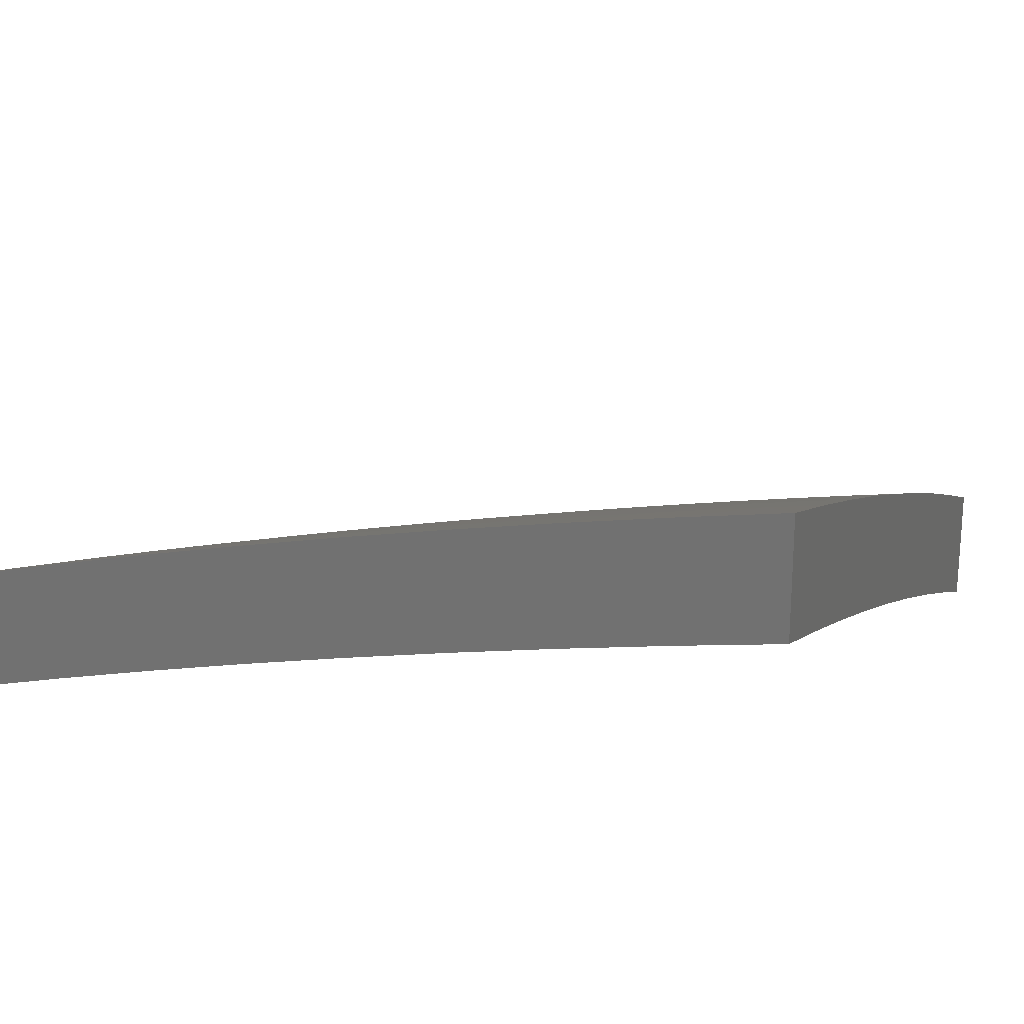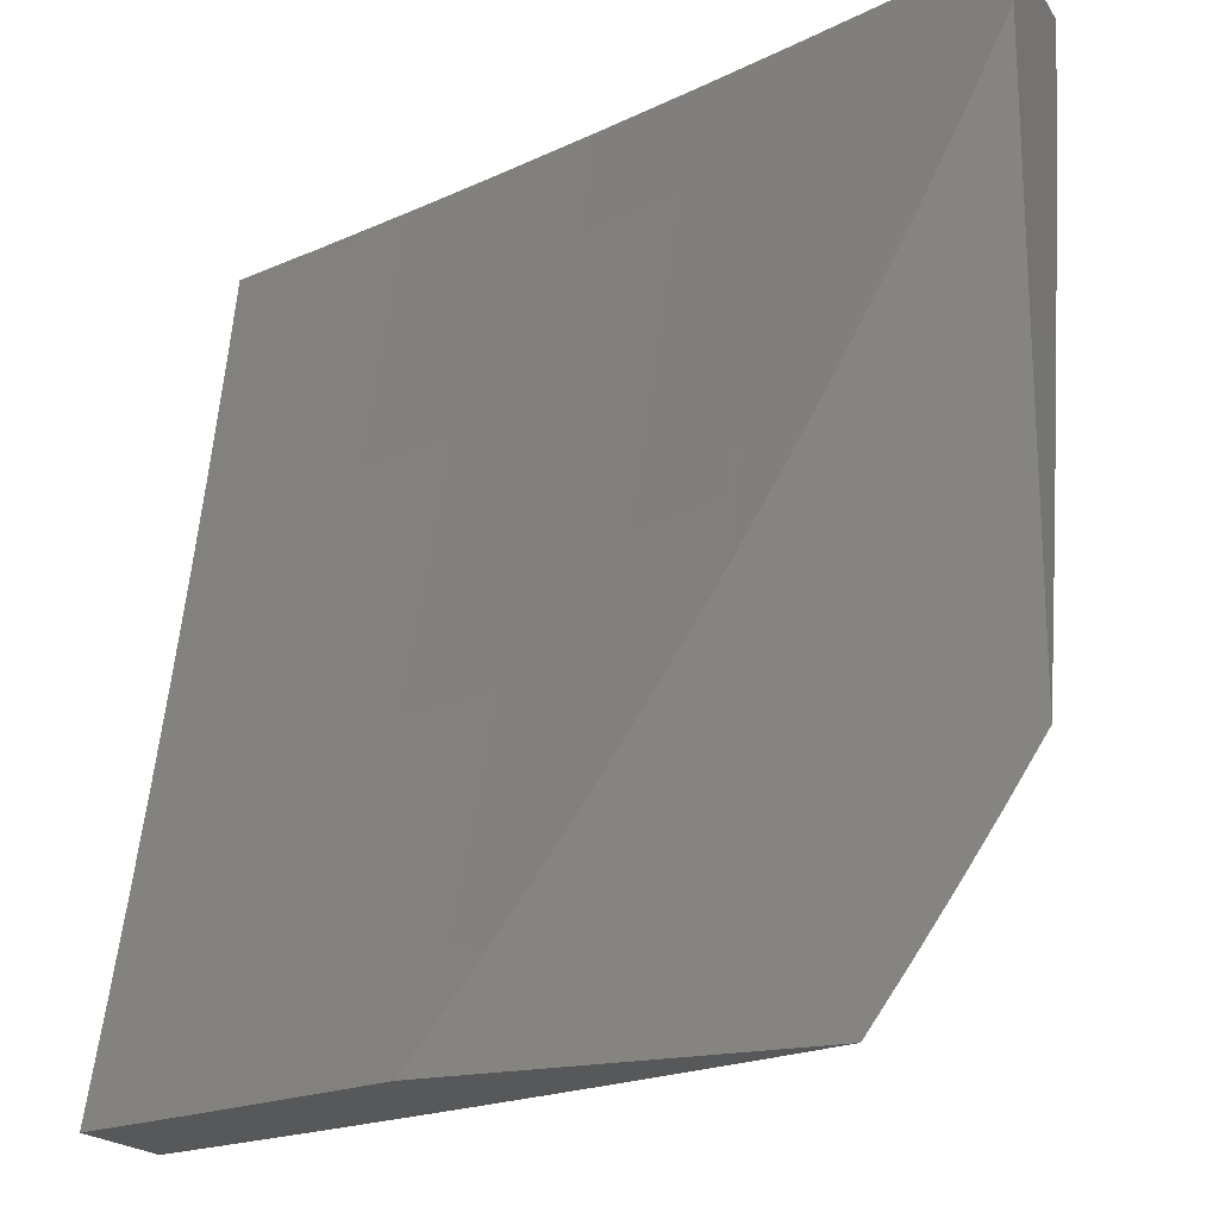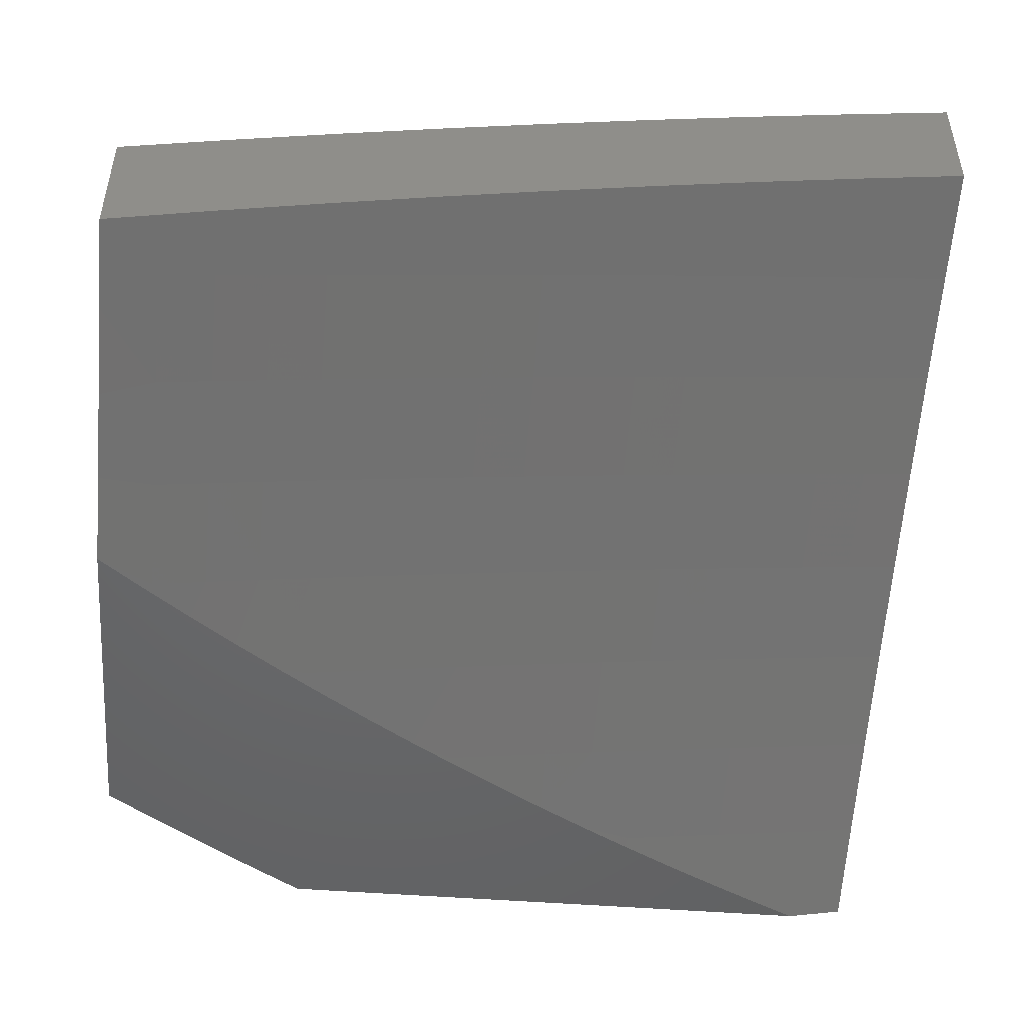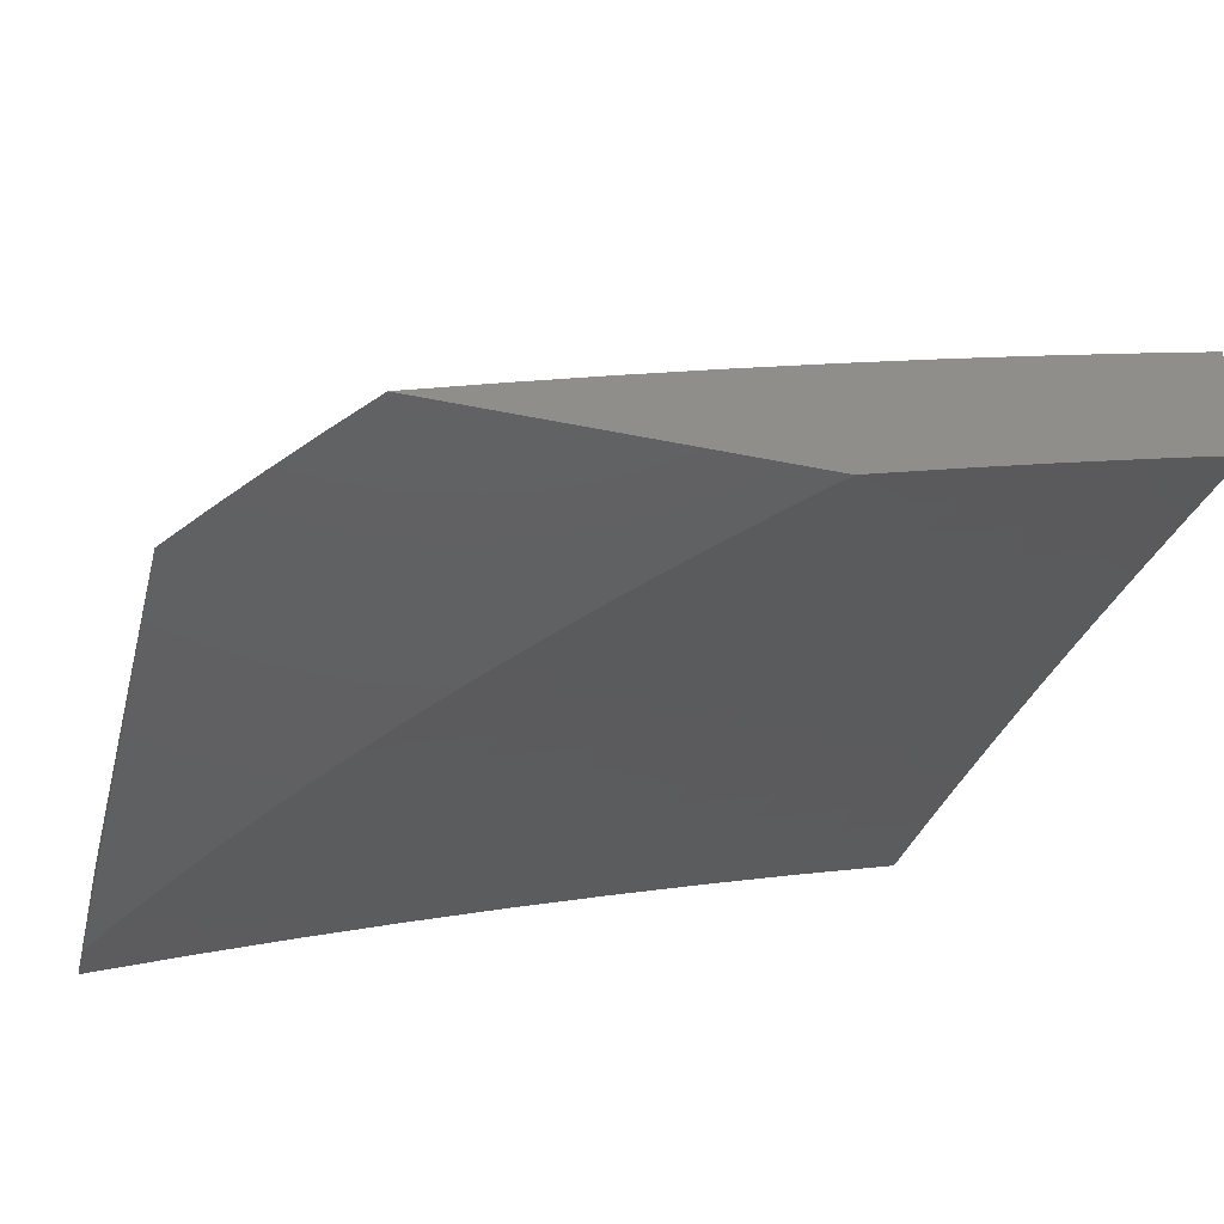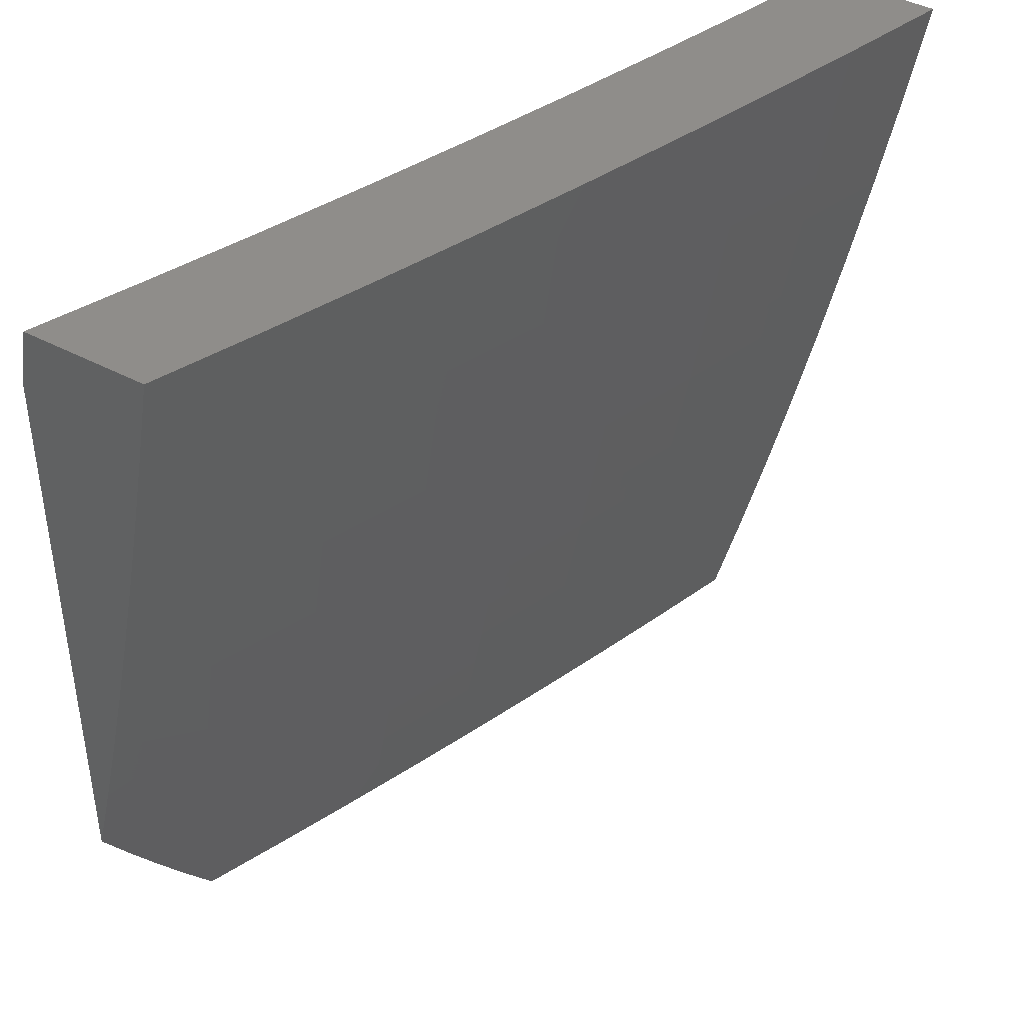
<metadata>
{"format":"stl","ext":"stl","renderer":"f3d","projection":"perspective","resolution":1024,"background":"white","views":[{"elev":20.5,"azim":-68.4,"up":"+Y"},{"elev":-19.6,"azim":23.3,"up":"+Z"},{"elev":-47.9,"azim":-95.1,"up":"+Y"},{"elev":-41.4,"azim":165.9,"up":"+Y"},{"elev":42.2,"azim":122.7,"up":"+Z"}]}
</metadata>
<code>
# stl→obj: 264 verts, 524 faces
v 3.725 10.04 -3
v 3.725 10.05 -2.937
v 3.827 10 -3
v 3.854 10.01 -2.937
v 3.872 10 -2.938
v 3.86 10.02 -2.875
v 3.915 10 -2.876
v 3.865 10.03 -2.812
v 3.958 10 -2.813
v 3.871 10.05 -2.749
v 4 10 -2.75
v 3.876 10.06 -2.687
v 4 10.02 -2.657
v 3.881 10.07 -2.624
v 4 10.04 -2.563
v 3.886 10.09 -2.562
v 3.89 10.1 -2.499
v 3.76 10.15 -2.499
v 3.765 10.16 -2.437
v 3.634 10.2 -2.437
v 3.638 10.22 -2.374
v 3.507 10.26 -2.374
v 3.511 10.27 -2.312
v 3.379 10.31 -2.312
v 3.383 10.33 -2.249
v 3.251 10.37 -2.249
v 3.255 10.38 -2.187
v 3.123 10.42 -2.187
v 3.126 10.43 -2.125
v 3 10.46 -2.126
v 3.129 10.44 -2.062
v 3 10.48 -2
v 3.127 10.45 -2
v 3.622 10.07 -3
v 3.596 10.1 -2.937
v 3.601 10.11 -2.875
v 3.471 10.16 -2.875
v 3.476 10.17 -2.812
v 3.346 10.21 -2.812
v 3.351 10.23 -2.749
v 3.22 10.27 -2.749
v 3.224 10.28 -2.687
v 3.094 10.32 -2.687
v 3.098 10.33 -2.624
v 3 10.36 -2.627
v 3.102 10.34 -2.562
v 3 10.39 -2.502
v 3.106 10.36 -2.499
v 3.109 10.37 -2.437
v 3.237 10.32 -2.499
v 3.241 10.33 -2.437
v 3.368 10.28 -2.499
v 3.372 10.29 -2.437
v 3.499 10.24 -2.499
v 3.503 10.25 -2.437
v 3.629 10.19 -2.499
v 3.519 10.11 -3
v 3.466 10.14 -2.937
v 3.341 10.2 -2.875
v 3.216 10.25 -2.812
v 3.09 10.3 -2.749
v 3 10.33 -2.752
v 3.416 10.14 -3
v 3.337 10.18 -2.937
v 3.211 10.24 -2.875
v 3.086 10.29 -2.812
v 3.313 10.17 -3
v 3.207 10.22 -2.937
v 3.081 10.28 -2.875
v 3 10.3 -2.876
v 3.209 10.21 -3
v 3.105 10.24 -3
v 3.077 10.26 -2.937
v 3 10.27 -3
v 3 10.41 -2.377
v 3.113 10.38 -2.374
v 3.244 10.34 -2.374
v 3.376 10.3 -2.374
v 3.116 10.39 -2.312
v 3 10.44 -2.252
v 3.12 10.4 -2.249
v 3.253 10.41 -2
v 3.262 10.4 -2.062
v 3.258 10.39 -2.125
v 3.39 10.35 -2.125
v 3.387 10.34 -2.187
v 3.518 10.29 -2.187
v 3.515 10.28 -2.249
v 3.646 10.24 -2.249
v 3.642 10.23 -2.312
v 3.773 10.18 -2.312
v 3.769 10.17 -2.374
v 3.9 10.12 -2.374
v 3.895 10.11 -2.437
v 4 10.09 -2.376
v 4 10.07 -2.47
v 3.379 10.37 -2
v 3.394 10.36 -2.062
v 3.522 10.3 -2.125
v 3.65 10.25 -2.187
v 3.777 10.19 -2.249
v 3.904 10.14 -2.312
v 3.504 10.33 -2
v 3.526 10.31 -2.062
v 3.654 10.26 -2.125
v 3.781 10.2 -2.187
v 3.908 10.15 -2.249
v 4 10.11 -2.282
v 3.629 10.29 -2
v 3.657 10.27 -2.062
v 3.785 10.21 -2.125
v 3.912 10.16 -2.187
v 4 10.12 -2.188
v 3.753 10.25 -2
v 3.789 10.22 -2.062
v 3.916 10.17 -2.125
v 3.877 10.2 -2
v 3.92 10.18 -2.062
v 4 10.14 -2.094
v 4 10.16 -2
v 3.731 10.07 -2.875
v 3.736 10.08 -2.812
v 3.606 10.13 -2.812
v 3.741 10.1 -2.749
v 3.611 10.14 -2.749
v 3.481 10.18 -2.749
v 3.746 10.11 -2.687
v 3.616 10.15 -2.687
v 3.486 10.2 -2.687
v 3.355 10.24 -2.687
v 3.751 10.12 -2.624
v 3.62 10.17 -2.624
v 3.49 10.21 -2.624
v 3.359 10.25 -2.624
v 3.229 10.29 -2.624
v 3.755 10.13 -2.562
v 3.625 10.18 -2.562
v 3.494 10.22 -2.562
v 3.364 10.27 -2.562
v 3.233 10.31 -2.562
v 3.248 10.35 -2.312
v 3 10.15 -2.876
v 3 10.12 -3
v 3.069 10.12 -2.937
v 3.101 10.09 -3
v 3.193 10.08 -2.937
v 3.201 10.06 -3
v 3.316 10.04 -2.937
v 3.301 10.03 -3
v 3.4 10 -3
v 3.44 10 -2.937
v 3.444 10 -2.946
v 3.487 10 -2.892
v 3.445 10.02 -2.875
v 3.529 10 -2.837
v 3.45 10.03 -2.812
v 3.571 10 -2.781
v 3.455 10.05 -2.75
v 3.578 10.01 -2.75
v 3.459 10.06 -2.687
v 3.583 10.02 -2.687
v 3.464 10.07 -2.624
v 3.588 10.03 -2.624
v 3.469 10.09 -2.562
v 3.593 10.05 -2.562
v 3.473 10.1 -2.499
v 3.597 10.06 -2.499
v 3.477 10.11 -2.437
v 3.601 10.07 -2.437
v 3.481 10.12 -2.374
v 3.606 10.08 -2.374
v 3.485 10.14 -2.312
v 3.61 10.09 -2.312
v 3.489 10.15 -2.249
v 3.614 10.1 -2.249
v 3.493 10.16 -2.187
v 3.618 10.12 -2.187
v 3.497 10.17 -2.125
v 3.621 10.13 -2.125
v 3.5 10.18 -2.062
v 3.625 10.14 -2.062
v 3.504 10.19 -2
v 3.629 10.15 -2
v 3.753 10.1 -2
v 3.751 10.09 -2.062
v 3.877 10.06 -2
v 3.876 10.05 -2.062
v 4 10.01 -2
v 4 10 -2.069
v 3.872 10.04 -2.125
v 3.969 10 -2.131
v 3.868 10.03 -2.187
v 3.937 10 -2.193
v 3.863 10.02 -2.249
v 3.905 10 -2.254
v 3.859 10.01 -2.312
v 3.871 10 -2.315
v 3.837 10 -2.375
v 3.735 10.05 -2.312
v 3.73 10.04 -2.374
v 3.611 10 -2.725
v 3.651 10 -2.668
v 3.69 10 -2.611
v 3.717 10 -2.562
v 3.728 10 -2.553
v 3.721 10.01 -2.499
v 3.765 10 -2.494
v 3.726 10.03 -2.437
v 3.801 10 -2.435
v 3.379 10.23 -2
v 3.375 10.22 -2.062
v 3.372 10.21 -2.125
v 3.368 10.2 -2.187
v 3.364 10.19 -2.249
v 3.361 10.18 -2.312
v 3.357 10.16 -2.374
v 3.353 10.15 -2.437
v 3.349 10.14 -2.499
v 3.344 10.13 -2.562
v 3.34 10.11 -2.624
v 3.335 10.1 -2.687
v 3.331 10.09 -2.75
v 3.326 10.07 -2.812
v 3.321 10.06 -2.875
v 3.253 10.27 -2
v 3.25 10.26 -2.062
v 3.246 10.25 -2.125
v 3.243 10.24 -2.187
v 3.239 10.23 -2.249
v 3.236 10.21 -2.312
v 3.232 10.2 -2.374
v 3.228 10.19 -2.437
v 3.224 10.18 -2.499
v 3.22 10.17 -2.562
v 3.216 10.15 -2.624
v 3.211 10.14 -2.687
v 3.207 10.13 -2.75
v 3.202 10.11 -2.812
v 3.198 10.1 -2.875
v 3.127 10.31 -2
v 3.124 10.3 -2.062
v 3.12 10.28 -2.125
v 3.117 10.27 -2.187
v 3.114 10.26 -2.249
v 3.11 10.25 -2.312
v 3.106 10.24 -2.374
v 3.103 10.23 -2.437
v 3.099 10.22 -2.499
v 3.095 10.2 -2.562
v 3.091 10.19 -2.624
v 3.087 10.18 -2.687
v 3.083 10.16 -2.75
v 3.078 10.15 -2.812
v 3.074 10.13 -2.875
v 3 10.34 -2
v 3 10.32 -2.126
v 3 10.29 -2.252
v 3 10.27 -2.377
v 3 10.24 -2.502
v 3 10.21 -2.627
v 3 10.18 -2.752
v 3.739 10.06 -2.249
v 3.743 10.07 -2.187
v 3.747 10.08 -2.125
f 1 2 3
f 3 2 4
f 3 4 5
f 5 4 6
f 5 6 7
f 7 6 8
f 7 8 9
f 9 8 10
f 9 10 11
f 11 10 12
f 11 12 13
f 13 12 14
f 13 14 15
f 15 14 16
f 15 16 17
f 17 16 18
f 17 18 19
f 19 18 20
f 19 20 21
f 21 20 22
f 21 22 23
f 23 22 24
f 23 24 25
f 25 24 26
f 25 26 27
f 27 26 28
f 27 28 29
f 29 28 30
f 29 30 31
f 31 30 32
f 31 32 33
f 1 34 2
f 2 34 35
f 2 35 36
f 36 35 37
f 36 37 38
f 38 37 39
f 38 39 40
f 40 39 41
f 40 41 42
f 42 41 43
f 42 43 44
f 44 43 45
f 44 45 46
f 46 45 47
f 46 47 48
f 48 47 49
f 48 49 50
f 50 49 51
f 50 51 52
f 52 51 53
f 52 53 54
f 54 53 55
f 54 55 56
f 56 55 20
f 56 20 18
f 34 57 35
f 35 57 58
f 35 58 37
f 37 58 59
f 37 59 39
f 39 59 60
f 39 60 41
f 41 60 61
f 41 61 43
f 43 61 62
f 43 62 45
f 57 63 58
f 58 63 64
f 58 64 59
f 59 64 65
f 59 65 60
f 60 65 66
f 60 66 61
f 61 66 62
f 63 67 64
f 64 67 68
f 64 68 65
f 65 68 69
f 65 69 66
f 66 69 70
f 66 70 62
f 67 71 68
f 68 71 72
f 68 72 73
f 73 72 74
f 73 74 70
f 47 75 49
f 49 75 76
f 49 76 51
f 51 76 77
f 51 77 53
f 53 77 78
f 53 78 55
f 55 78 22
f 55 22 20
f 76 75 79
f 79 75 80
f 79 80 81
f 81 80 28
f 81 28 26
f 80 30 28
f 33 82 31
f 31 82 83
f 31 83 84
f 84 83 85
f 84 85 86
f 86 85 87
f 86 87 88
f 88 87 89
f 88 89 90
f 90 89 91
f 90 91 92
f 92 91 93
f 92 93 94
f 94 93 95
f 94 95 96
f 82 97 83
f 83 97 98
f 83 98 85
f 85 98 99
f 85 99 87
f 87 99 100
f 87 100 89
f 89 100 101
f 89 101 91
f 91 101 102
f 91 102 93
f 93 102 95
f 97 103 98
f 98 103 104
f 98 104 99
f 99 104 105
f 99 105 100
f 100 105 106
f 100 106 101
f 101 106 107
f 101 107 102
f 102 107 108
f 102 108 95
f 103 109 104
f 104 109 110
f 104 110 105
f 105 110 111
f 105 111 106
f 106 111 112
f 106 112 107
f 107 112 113
f 107 113 108
f 109 114 110
f 110 114 115
f 110 115 111
f 111 115 116
f 111 116 112
f 112 116 113
f 114 117 115
f 115 117 118
f 115 118 116
f 116 118 119
f 116 119 113
f 117 120 118
f 118 120 119
f 94 96 17
f 17 96 15
f 6 4 121
f 121 4 2
f 121 2 36
f 8 6 122
f 122 6 121
f 122 121 123
f 123 121 36
f 123 36 38
f 10 8 124
f 124 8 122
f 124 122 125
f 125 122 123
f 125 123 126
f 126 123 38
f 126 38 40
f 12 10 127
f 127 10 124
f 127 124 128
f 128 124 125
f 128 125 129
f 129 125 126
f 129 126 130
f 130 126 40
f 130 40 42
f 14 12 131
f 131 12 127
f 131 127 132
f 132 127 128
f 132 128 133
f 133 128 129
f 133 129 134
f 134 129 130
f 134 130 135
f 135 130 42
f 135 42 44
f 16 14 136
f 136 14 131
f 136 131 137
f 137 131 132
f 137 132 138
f 138 132 133
f 138 133 139
f 139 133 134
f 139 134 140
f 140 134 135
f 140 135 46
f 46 135 44
f 56 18 136
f 136 18 16
f 56 136 137
f 94 17 19
f 94 19 92
f 92 19 21
f 92 21 90
f 90 21 23
f 90 23 88
f 88 23 25
f 88 25 86
f 86 25 27
f 86 27 84
f 84 27 29
f 84 29 31
f 54 56 137
f 54 137 138
f 52 54 138
f 52 138 139
f 24 22 78
f 50 52 139
f 50 139 140
f 24 78 141
f 141 78 77
f 141 77 79
f 79 77 76
f 48 50 140
f 48 140 46
f 81 26 141
f 141 26 24
f 81 141 79
f 70 69 73
f 73 69 68
f 142 143 144
f 144 143 145
f 144 145 146
f 146 145 147
f 146 147 148
f 148 147 149
f 148 149 150
f 148 150 151
f 151 150 152
f 151 152 153
f 151 153 154
f 154 153 155
f 154 155 156
f 156 155 157
f 156 157 158
f 158 157 159
f 158 159 160
f 160 159 161
f 160 161 162
f 162 161 163
f 162 163 164
f 164 163 165
f 164 165 166
f 166 165 167
f 166 167 168
f 168 167 169
f 168 169 170
f 170 169 171
f 170 171 172
f 172 171 173
f 172 173 174
f 174 173 175
f 174 175 176
f 176 175 177
f 176 177 178
f 178 177 179
f 178 179 180
f 180 179 181
f 180 181 182
f 182 181 183
f 183 181 184
f 184 181 185
f 184 185 186
f 186 185 187
f 186 187 188
f 188 187 189
f 189 187 190
f 189 190 191
f 191 190 192
f 191 192 193
f 193 192 194
f 193 194 195
f 195 194 196
f 195 196 197
f 197 196 198
f 198 196 199
f 198 199 200
f 200 199 171
f 200 171 169
f 157 201 159
f 159 201 161
f 201 202 161
f 161 202 163
f 202 203 163
f 163 203 165
f 165 203 204
f 204 203 205
f 204 205 206
f 206 205 207
f 206 207 208
f 208 207 209
f 208 209 200
f 200 209 198
f 182 210 180
f 180 210 211
f 180 211 178
f 178 211 212
f 178 212 176
f 176 212 213
f 176 213 174
f 174 213 214
f 174 214 172
f 172 214 215
f 172 215 170
f 170 215 216
f 170 216 168
f 168 216 217
f 168 217 166
f 166 217 218
f 166 218 164
f 164 218 219
f 164 219 162
f 162 219 220
f 162 220 160
f 160 220 221
f 160 221 158
f 158 221 222
f 158 222 156
f 156 222 223
f 156 223 154
f 154 223 224
f 154 224 151
f 151 224 148
f 210 225 211
f 211 225 226
f 211 226 212
f 212 226 227
f 212 227 213
f 213 227 228
f 213 228 214
f 214 228 229
f 214 229 215
f 215 229 230
f 215 230 216
f 216 230 231
f 216 231 217
f 217 231 232
f 217 232 218
f 218 232 233
f 218 233 219
f 219 233 234
f 219 234 220
f 220 234 235
f 220 235 221
f 221 235 236
f 221 236 222
f 222 236 237
f 222 237 223
f 223 237 238
f 223 238 224
f 224 238 239
f 224 239 148
f 148 239 146
f 225 240 226
f 226 240 241
f 226 241 227
f 227 241 242
f 227 242 228
f 228 242 243
f 228 243 229
f 229 243 244
f 229 244 230
f 230 244 245
f 230 245 231
f 231 245 246
f 231 246 232
f 232 246 247
f 232 247 233
f 233 247 248
f 233 248 234
f 234 248 249
f 234 249 235
f 235 249 250
f 235 250 236
f 236 250 251
f 236 251 237
f 237 251 252
f 237 252 238
f 238 252 253
f 238 253 239
f 239 253 254
f 239 254 146
f 146 254 144
f 240 255 241
f 241 255 256
f 241 256 242
f 242 256 243
f 256 257 243
f 243 257 244
f 244 257 245
f 245 257 258
f 245 258 246
f 246 258 247
f 258 259 247
f 247 259 248
f 248 259 249
f 249 259 260
f 249 260 250
f 250 260 251
f 260 261 251
f 251 261 252
f 252 261 253
f 253 261 142
f 253 142 254
f 254 142 144
f 204 206 165
f 165 206 167
f 206 208 167
f 167 208 169
f 208 200 169
f 171 199 173
f 173 199 262
f 173 262 175
f 175 262 263
f 175 263 177
f 177 263 264
f 177 264 179
f 179 264 185
f 179 185 181
f 196 194 199
f 199 194 262
f 194 192 262
f 262 192 263
f 187 185 264
f 192 190 263
f 263 190 264
f 190 187 264
f 117 184 120
f 120 184 186
f 120 186 188
f 184 117 183
f 183 117 114
f 183 114 182
f 182 114 109
f 182 109 210
f 210 109 103
f 210 103 225
f 225 103 97
f 225 97 240
f 240 97 82
f 240 82 255
f 255 82 33
f 255 33 32
f 32 30 255
f 255 30 80
f 255 80 256
f 256 80 75
f 256 75 257
f 257 75 47
f 257 47 258
f 258 47 45
f 258 45 259
f 259 45 62
f 259 62 260
f 260 62 70
f 260 70 261
f 261 70 74
f 261 74 142
f 142 74 143
f 74 72 143
f 143 72 71
f 143 71 67
f 143 67 145
f 145 67 63
f 145 63 147
f 147 63 57
f 147 57 149
f 149 57 34
f 149 34 150
f 150 34 1
f 150 1 3
f 5 202 3
f 3 202 201
f 3 201 157
f 202 5 203
f 203 5 7
f 203 7 205
f 205 7 9
f 205 9 207
f 207 9 11
f 207 11 209
f 209 11 198
f 198 11 197
f 197 11 195
f 195 11 193
f 193 11 191
f 191 11 189
f 157 155 3
f 3 155 153
f 3 153 152
f 152 150 3
f 11 13 189
f 189 13 15
f 189 15 96
f 96 95 189
f 189 95 188
f 188 95 108
f 188 108 113
f 113 119 188
f 188 119 120

</code>
